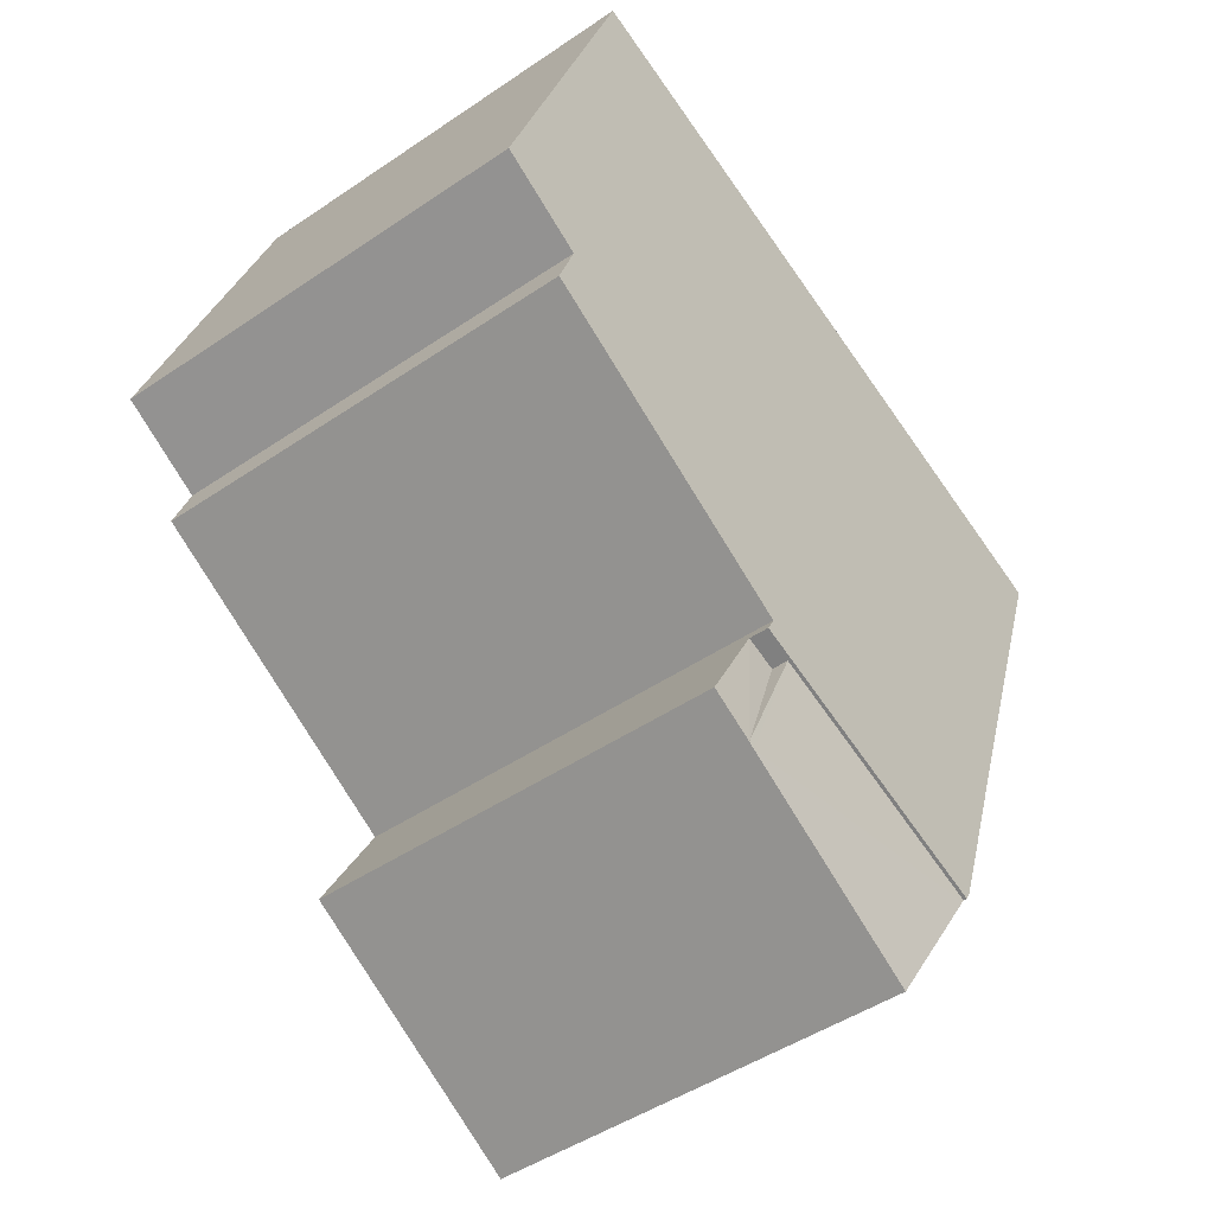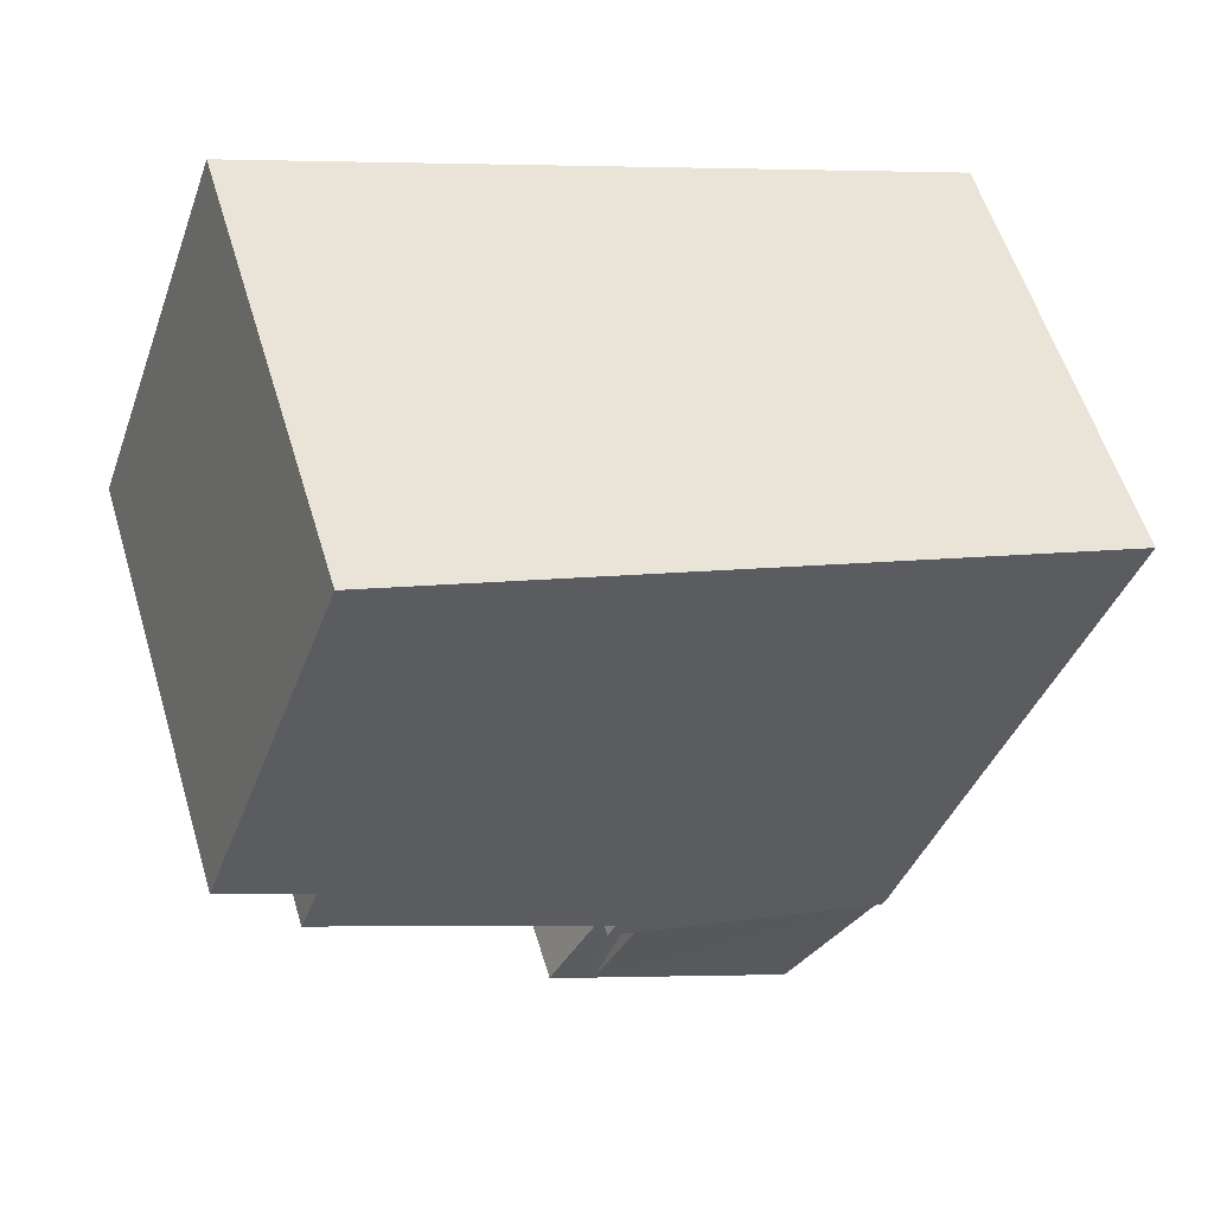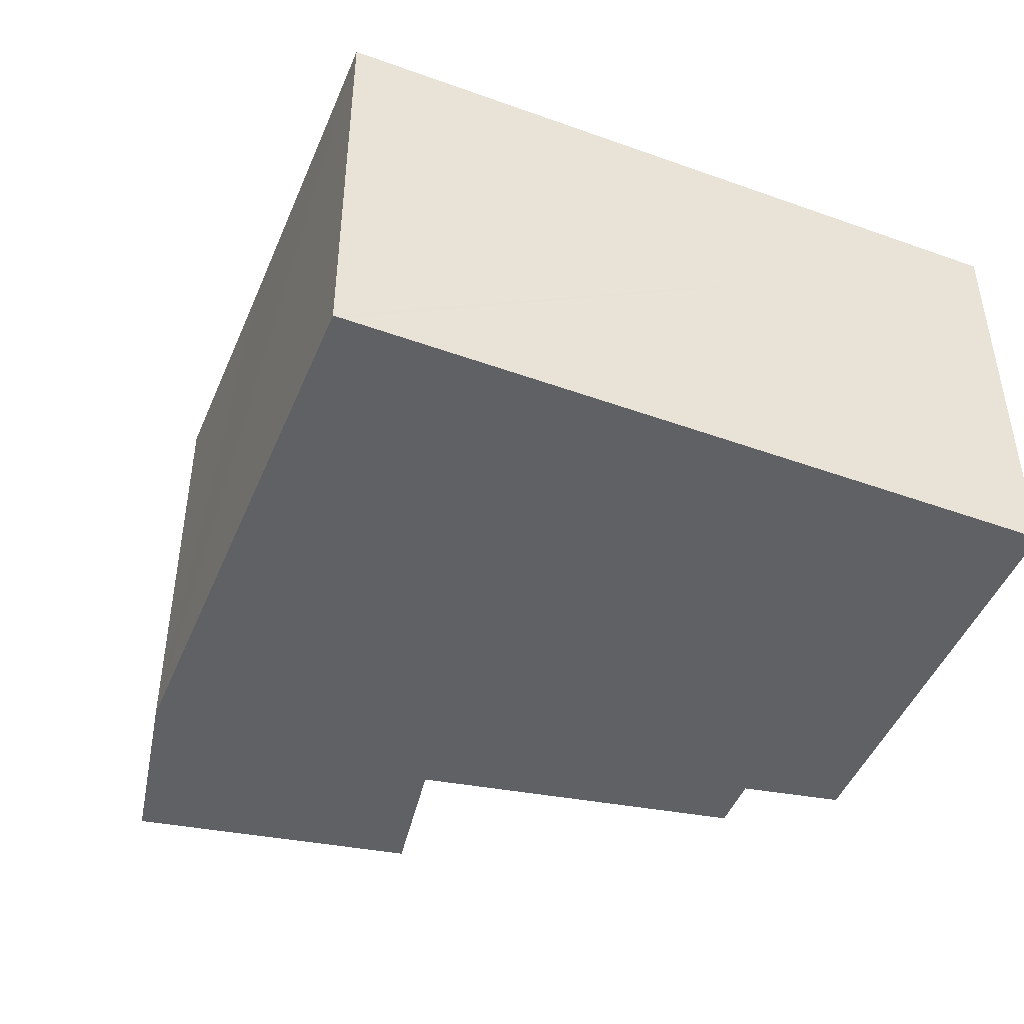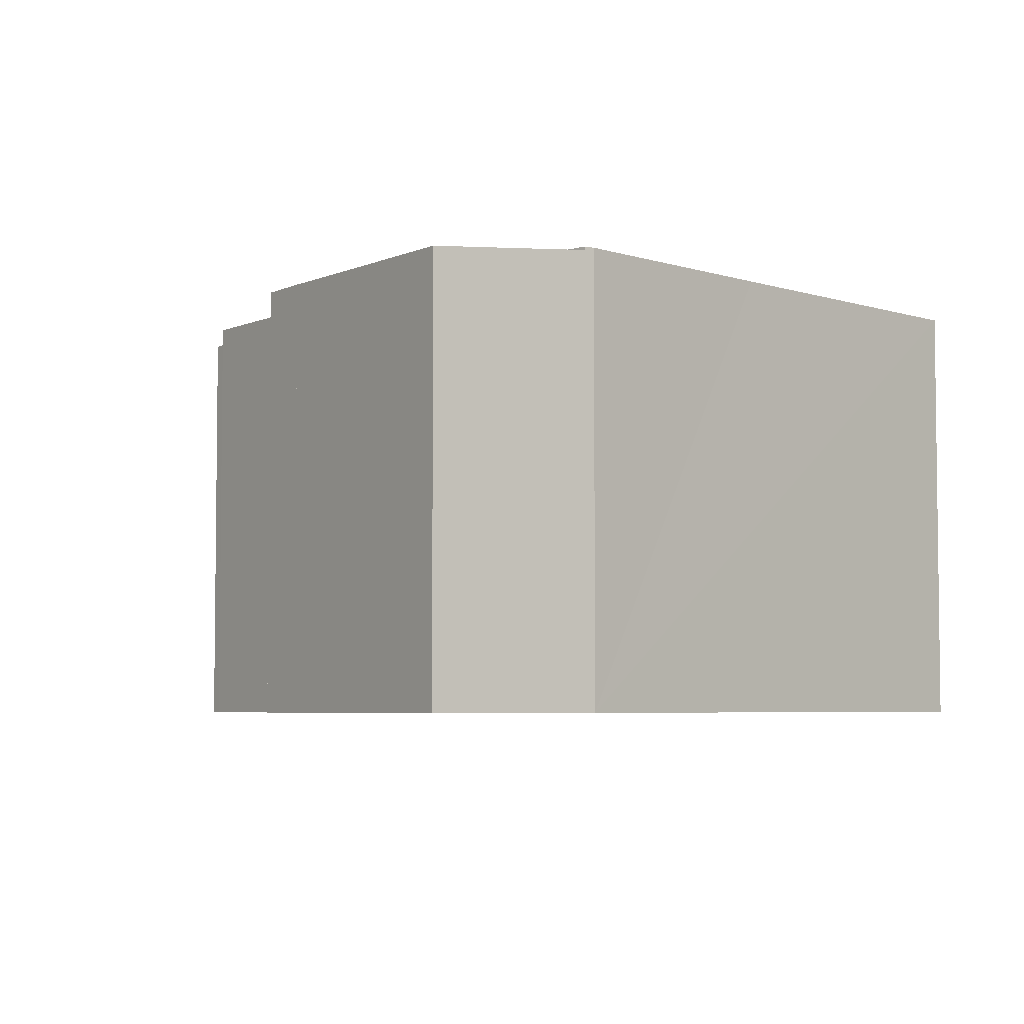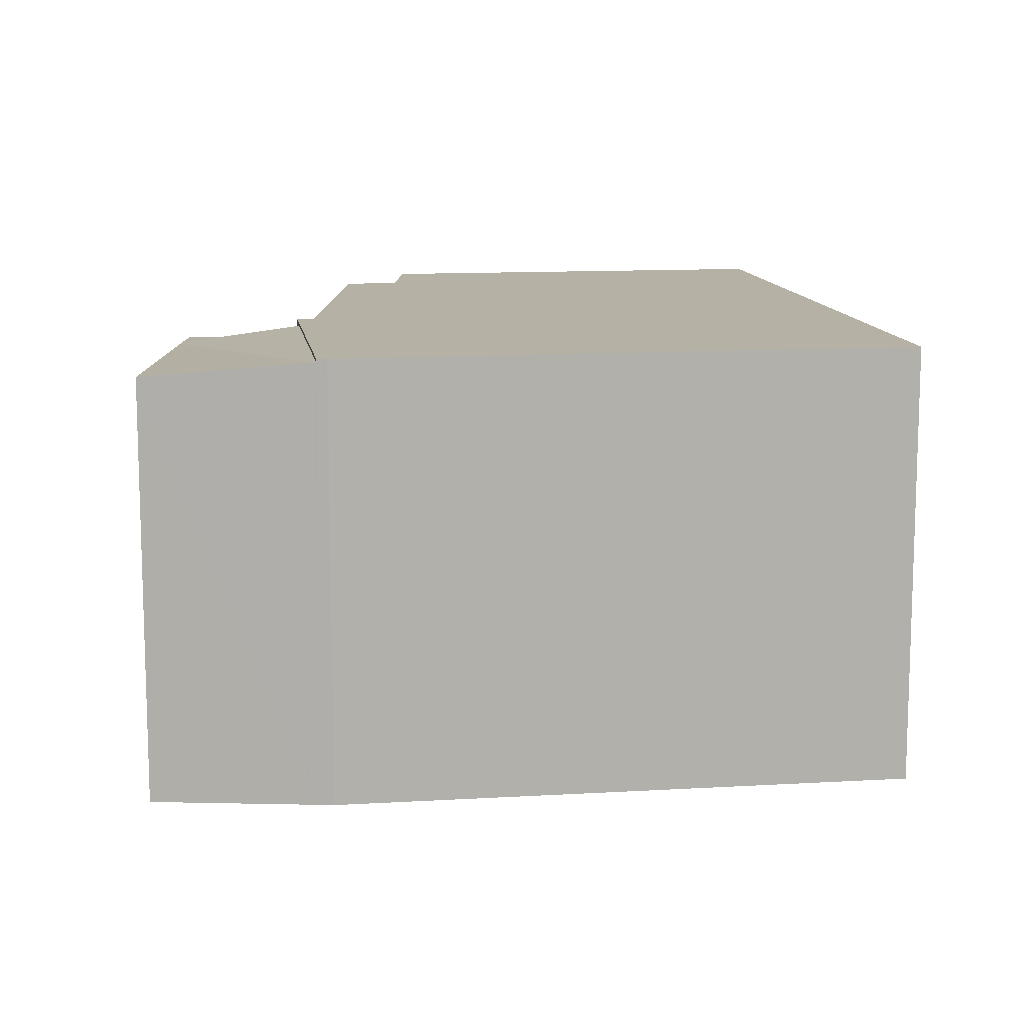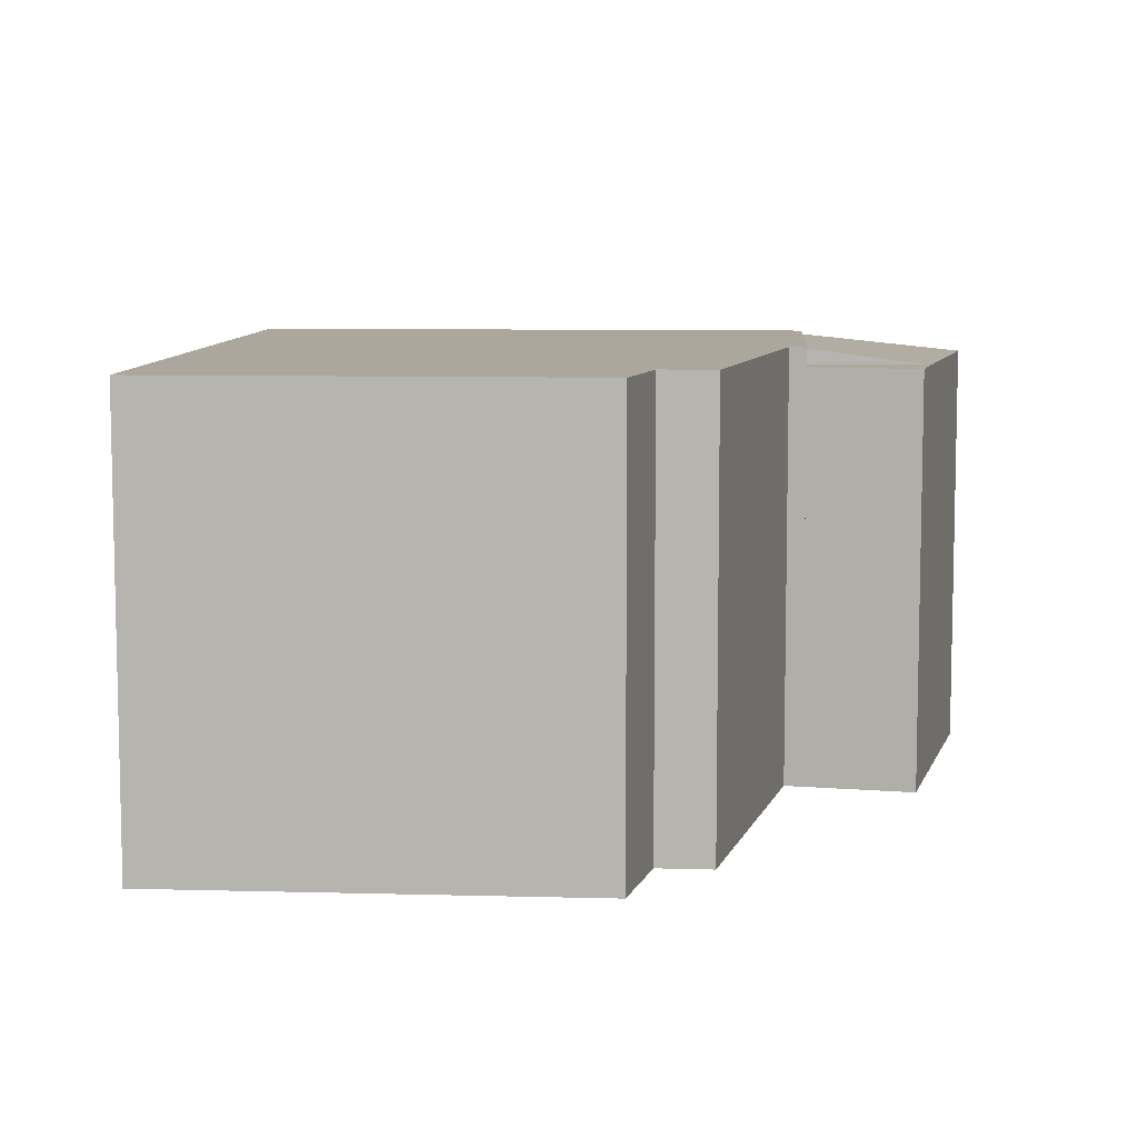
<metadata>
{"format":"obj","ext":"obj","renderer":"f3d","projection":"perspective","resolution":1024,"background":"white","views":[{"elev":-46.8,"azim":127.7,"up":"+Z"},{"elev":57.1,"azim":163.2,"up":"+Z"},{"elev":-46.8,"azim":-41.4,"up":"+Y"},{"elev":-4.8,"azim":-155.8,"up":"+Y"},{"elev":11.9,"azim":-117.6,"up":"+Y"},{"elev":8.3,"azim":74.8,"up":"+Y"}]}
</metadata>
<code>
v  17.64 9.265 -3.502
v  5.411 9.265 1.874
v  14.62 9.265 5.062
v  0.141 9.265 0.049
v  15.77 9.265 -4.596
v  16.17 9.265 -5.686
v  0 9.265 5.673e-16
v  2.36 9.265 -6.644
v  10.03 9.265 -9.239
v  4.054 9.265 -11.47
v  10.21 9.265 -9.573
v  9.537 9.265 -9.805
v  4.166 9.265 -11.66
v  16.17 3.482e-16 -5.686
v  10.03 5.657e-16 -9.239
v  17.64 2.144e-16 -3.502
v  15.77 2.814e-16 -4.596
v  10.21 5.862e-16 -9.573
v  4.166 7.143e-16 -11.66
v  9.537 6.004e-16 -9.805
v  4.054 7.026e-16 -11.47
v  0 0 0
v  2.36 4.068e-16 -6.644
v  0.141 -3e-18 0.049
v  5.411 -1.147e-16 1.874
v  14.62 -3.1e-16 5.062
v  10.26 8.865 -12.32
v  9.537 9.195 -9.805
v  10.4 8.869 -12.24
v  4.204 9.186 -11.73
v  4.166 9.195 -11.66
v  6.007 8.865 -14.78
v  10.4 7.495e-16 -12.24
v  6.007 9.048e-16 -14.78
v  10.26 7.543e-16 -12.32
v  4.204 7.181e-16 -11.73
v  10.21 8.856 -9.573
v  9.537 8.856 -9.805
v  11.35 8.856 -11.69
v  11.35 7.159e-16 -11.69
g defaultobject
f 1 2 3
f 2 1 4
f 4 1 5
f 4 5 6
f 4 6 7
f 7 6 8
f 8 6 9
f 8 9 10
f 10 9 11
f 10 11 12
f 10 12 13
f 14 9 6
f 9 14 15
f 16 5 1
f 5 16 17
f 15 11 9
f 11 15 18
f 18 12 11
f 12 18 13
f 13 18 19
f 19 18 20
f 19 10 13
f 10 19 21
f 21 8 10
f 8 21 7
f 7 21 22
f 22 21 23
f 22 4 7
f 4 22 2
f 2 22 3
f 3 22 24
f 3 24 25
f 3 25 26
f 26 1 3
f 1 26 16
f 17 6 5
f 6 17 14
f 18 15 20
f 14 17 15
f 23 24 22
f 24 23 25
f 25 23 26
f 26 23 21
f 26 21 19
f 26 19 20
f 26 20 15
f 26 15 17
f 26 17 16
f 27 28 29
f 28 27 30
f 28 30 31
f 30 27 32
f 19 28 31
f 28 19 20
f 20 29 28
f 29 20 33
f 33 27 29
f 27 33 32
f 32 33 34
f 34 33 35
f 30 19 31
f 19 30 32
f 19 32 36
f 36 32 34
f 19 33 20
f 33 19 35
f 35 19 36
f 35 36 34
f 37 29 38
f 29 37 39
f 18 39 37
f 39 18 40
f 39 33 29
f 33 39 40
f 33 38 29
f 38 33 20
f 20 37 38
f 37 20 18
f 18 33 40
f 33 18 20

</code>
